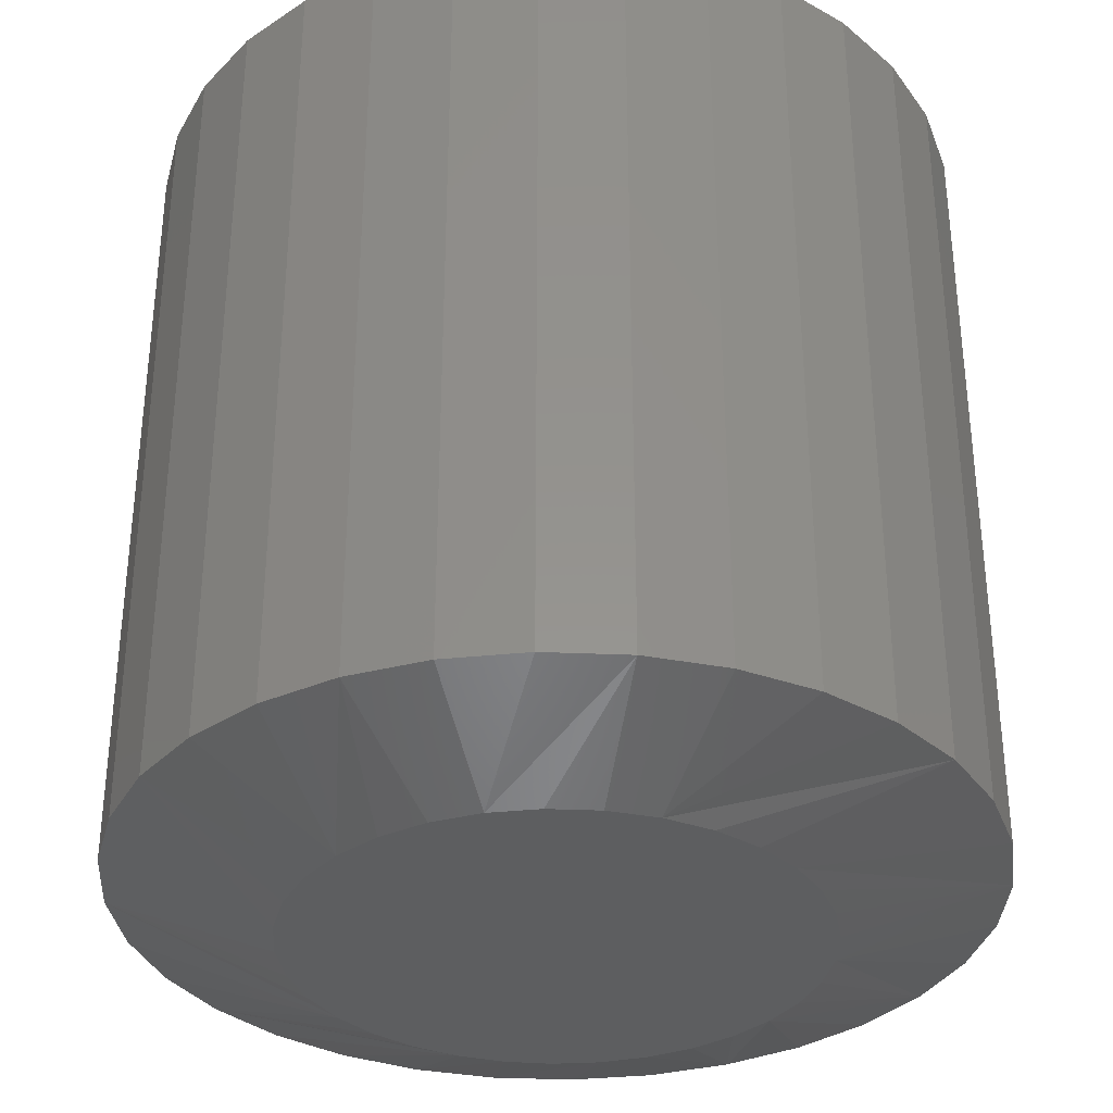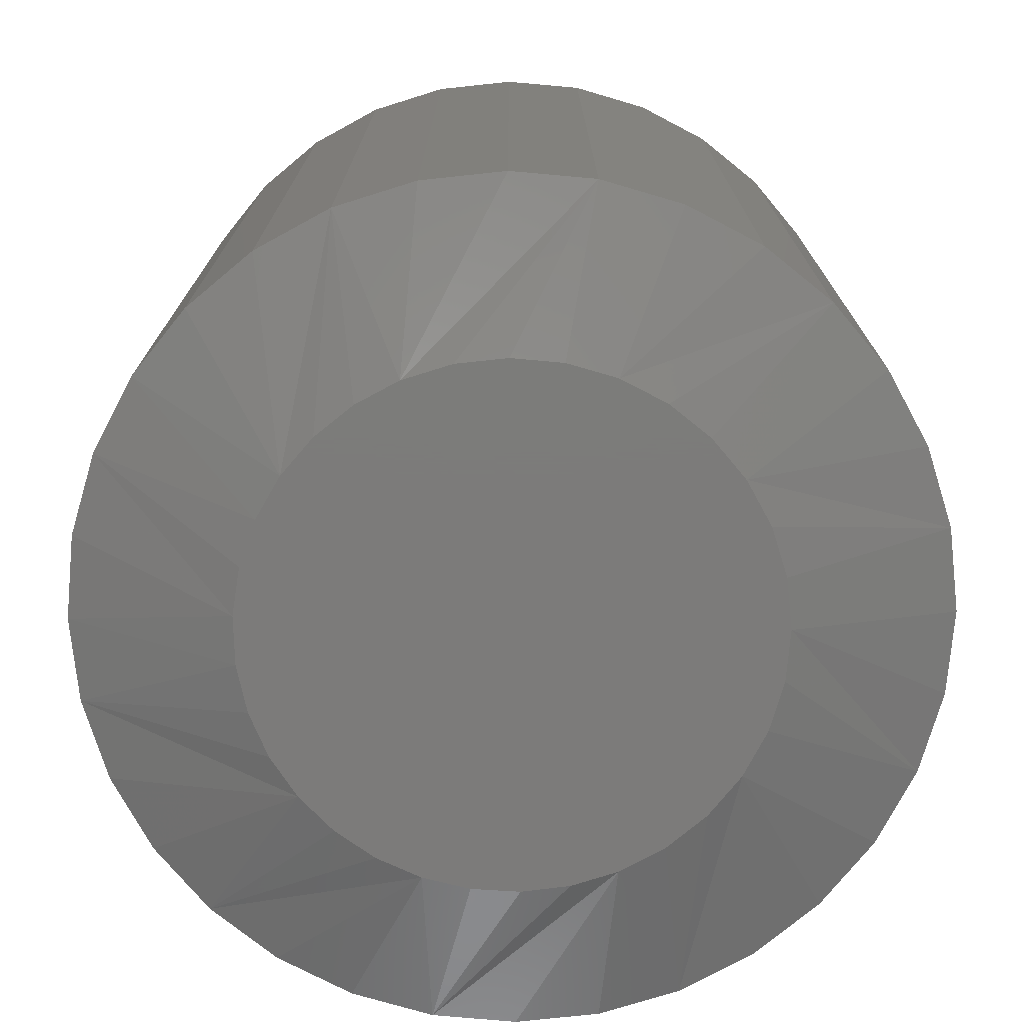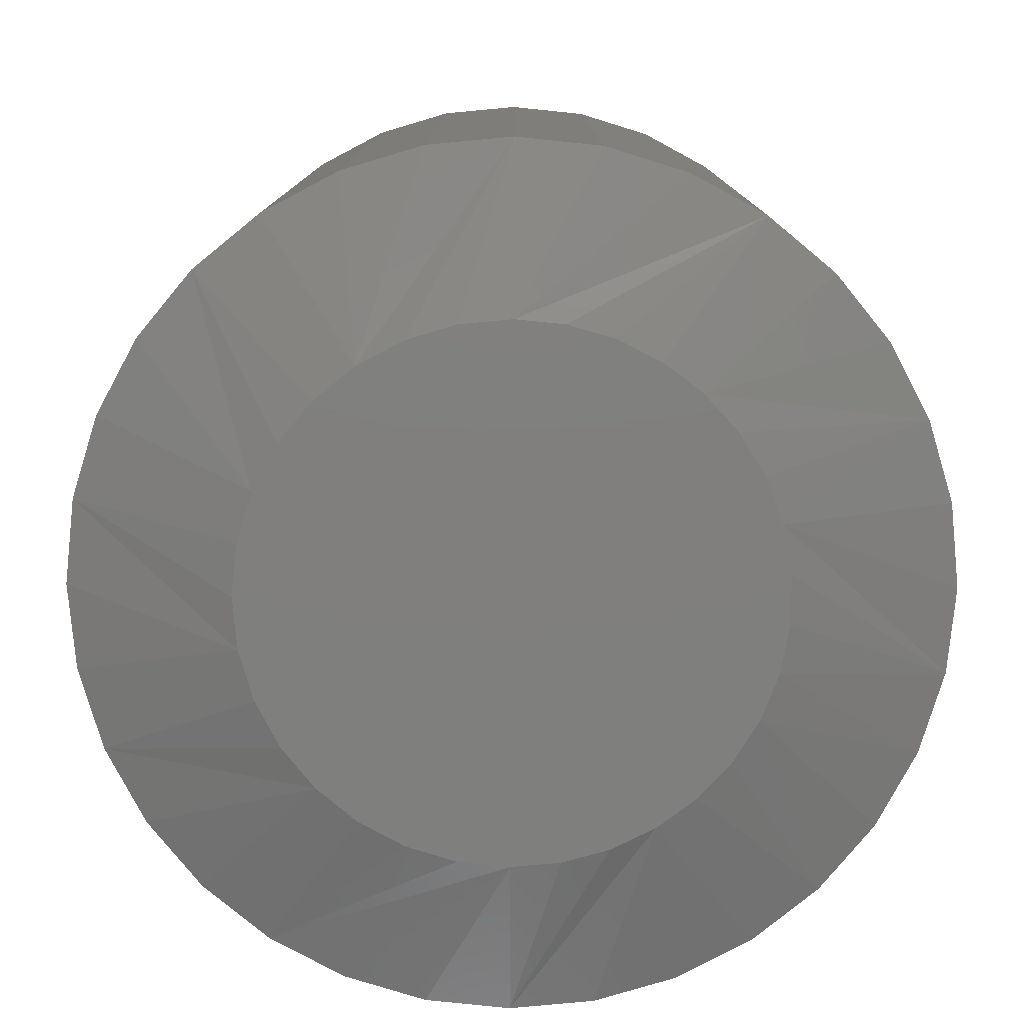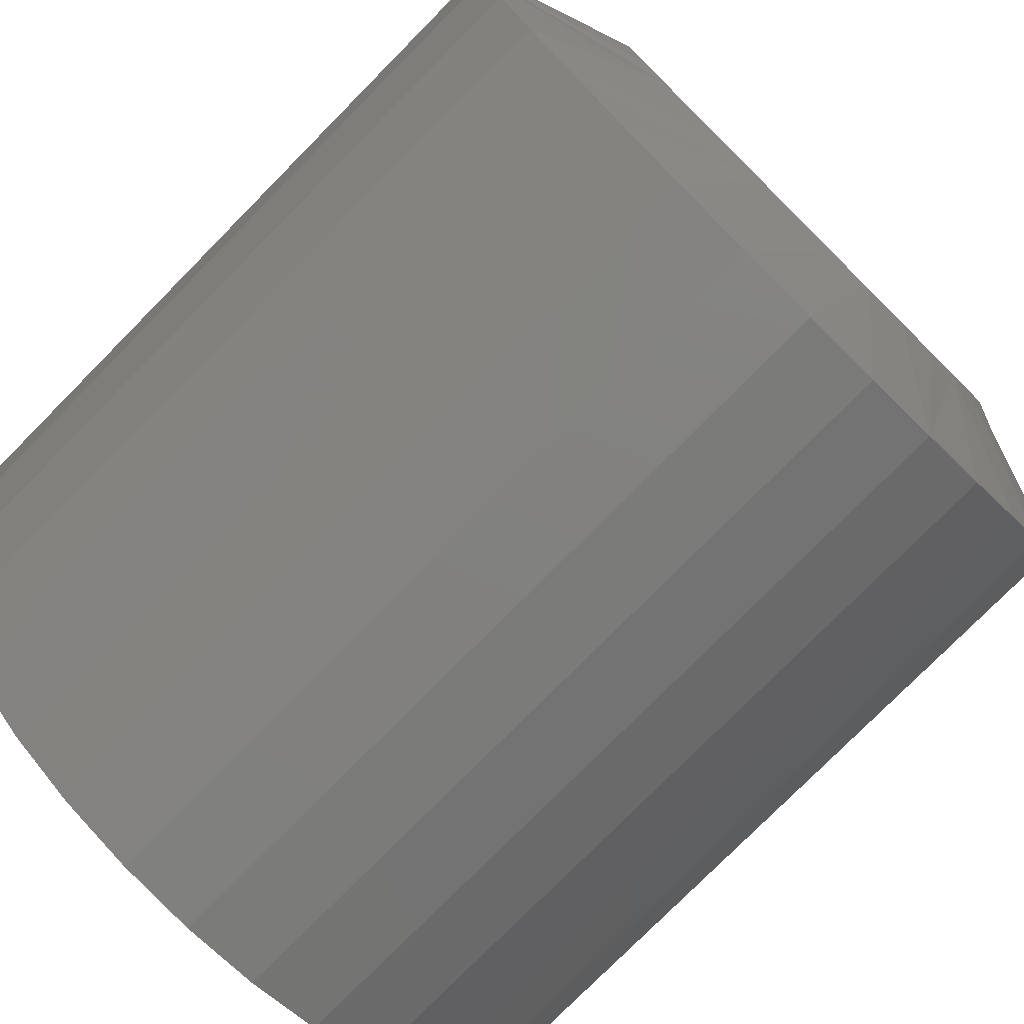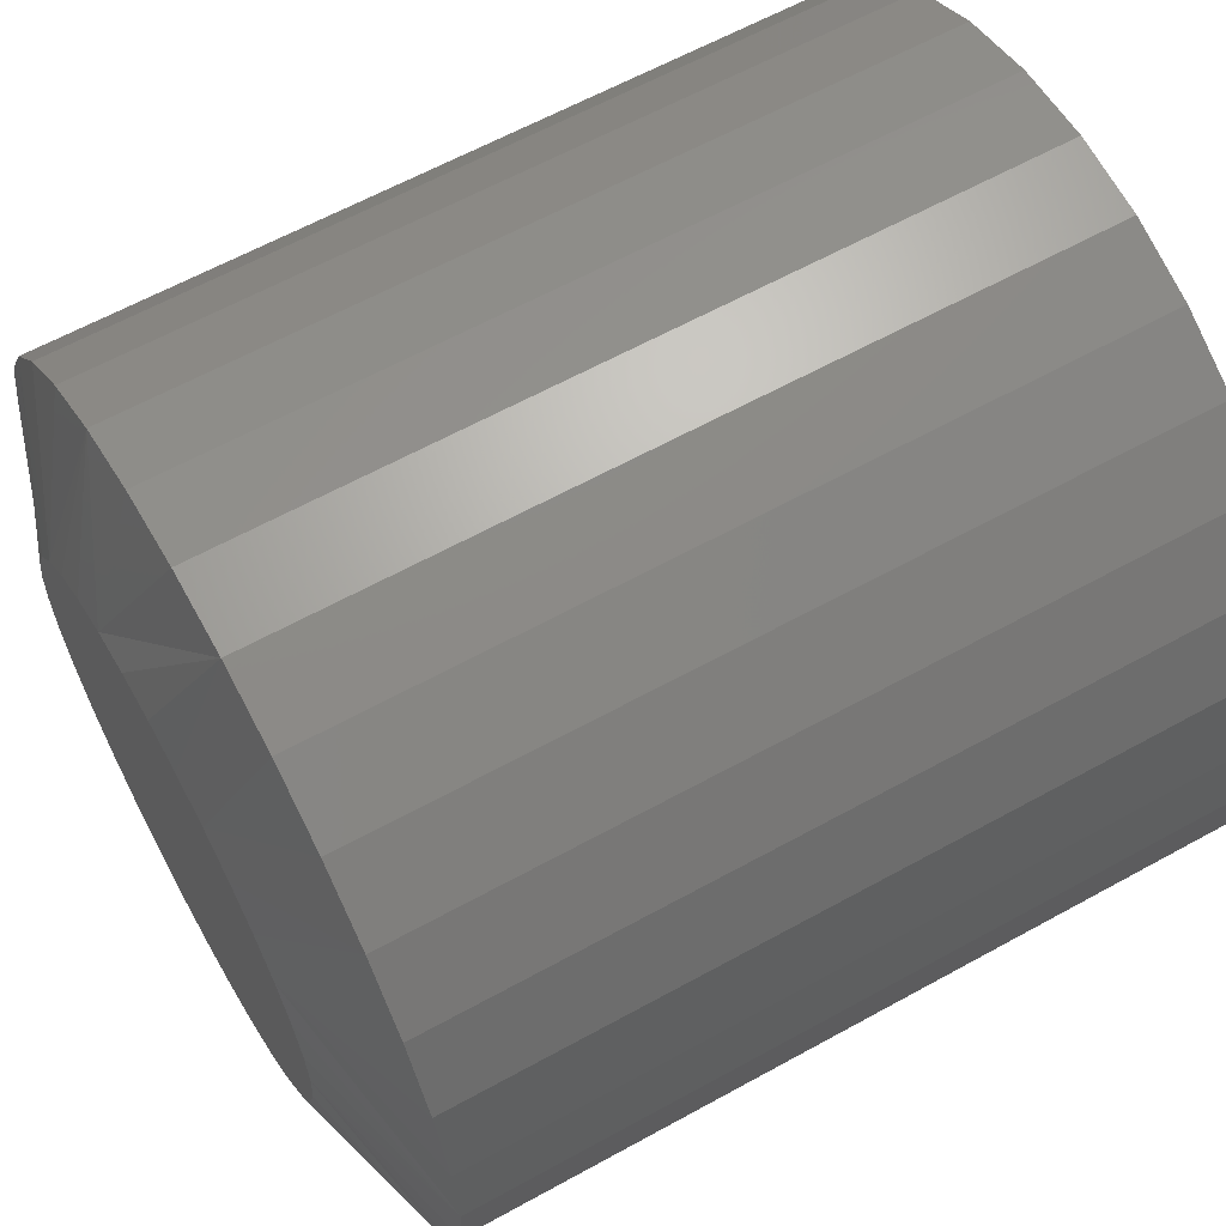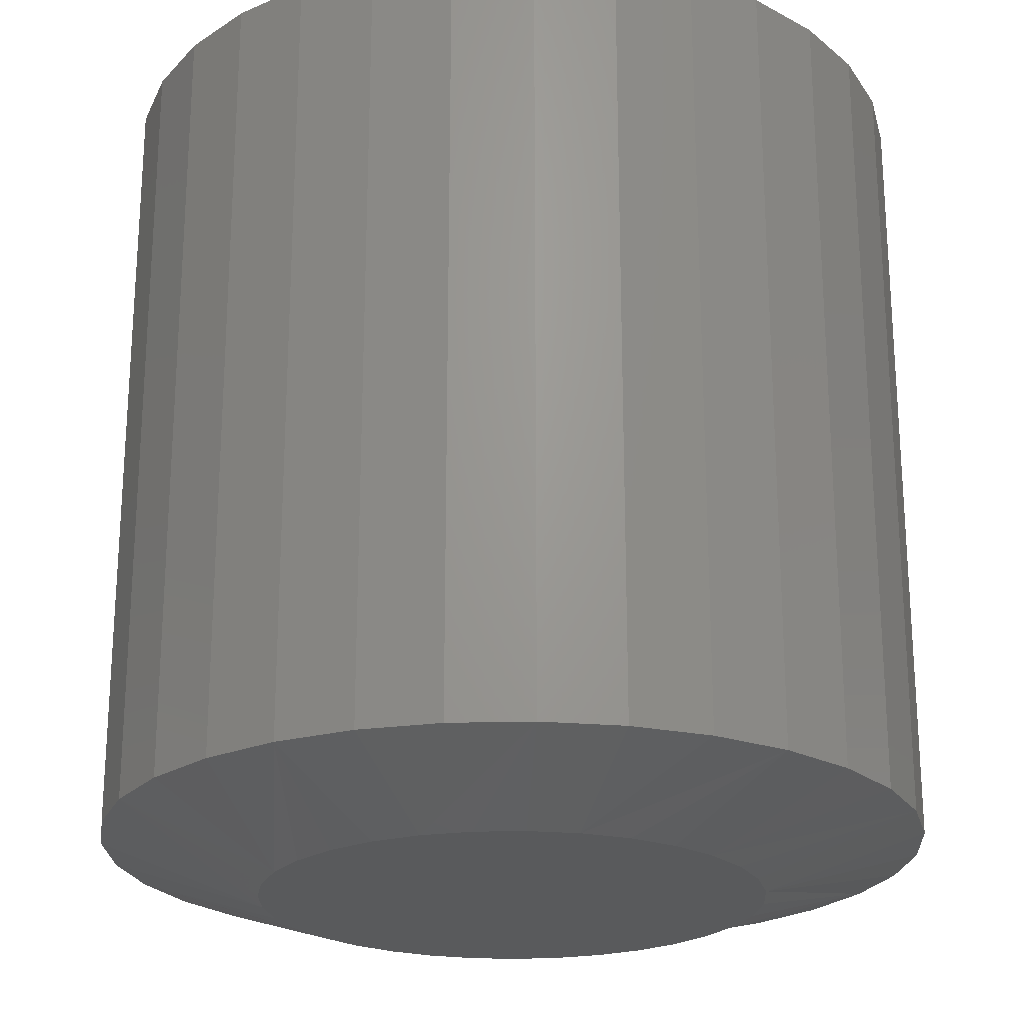
<metadata>
{"format":"stl","ext":"stl","renderer":"f3d","projection":"perspective","resolution":1024,"background":"white","views":[{"elev":-34.1,"azim":36.1,"up":"+Z"},{"elev":-75.0,"azim":-67.0,"up":"+Z"},{"elev":-79.3,"azim":89.7,"up":"+Z"},{"elev":-77.8,"azim":135.3,"up":"+Y"},{"elev":62.1,"azim":-119.3,"up":"+Y"},{"elev":-22.8,"azim":-25.5,"up":"+Z"}]}
</metadata>
<code>
# stl→obj: 97 verts, 190 faces
v -0.03258 0.1084 0
v -0.01213 0.1123 0
v 0.008676 0.1123 0
v 0.02913 0.1084 0
v -0.05198 0.1009 0
v 0.04853 0.1009 0
v -0.06967 0.08997 0
v 0.06622 0.08997 0
v 0.04142 -0.1042 0
v -0.04487 -0.1042 0
v 0.06091 -0.09375 0
v -0.02372 -0.1106 0
v 0.02027 -0.1106 0
v -0.001727 -0.1127 0
v -0.06437 -0.09375 0
v -0.08145 -0.07972 0
v 0.078 -0.07972 0
v -0.09547 -0.06264 0
v 0.09202 -0.06264 0
v -0.1059 -0.04315 0
v 0.1024 -0.04315 0
v -0.1123 -0.022 0
v 0.1089 -0.022 0
v -0.1145 -4.237e-07 0
v 0.111 -1.592e-16 0
v -0.1126 0.02072 0
v 0.1091 0.02072 0
v -0.1069 0.04073 0
v 0.1034 0.04073 0
v -0.09759 0.05935 0
v 0.09413 0.05935 0
v -0.08505 0.07596 0
v 0.08159 0.07596 0
v 0.1813 -4.484e-17 0.02344
v 0.1813 0 0.375
v 0.1778 -0.03571 0.02344
v 0.1778 -0.03571 0.375
v 0.1674 -0.07005 0.02344
v 0.1674 -0.07005 0.375
v 0.1505 -0.1017 0.02344
v 0.1505 -0.1017 0.375
v 0.1277 -0.1294 0.02344
v 0.1277 -0.1294 0.375
v 0.09998 -0.1522 0.02344
v 0.09998 -0.1522 0.375
v 0.06833 -0.1691 0.02344
v 0.06833 -0.1691 0.375
v 0.03399 -0.1795 0.02344
v 0.03399 -0.1795 0.375
v -0.001727 -0.1831 0.02344
v -0.001727 -0.1831 0.375
v -0.03744 -0.1795 0.02344
v -0.03744 -0.1795 0.375
v -0.07178 -0.1691 0.02344
v -0.07178 -0.1691 0.375
v -0.1034 -0.1522 0.02344
v -0.1034 -0.1522 0.375
v -0.1312 -0.1294 0.02344
v -0.1312 -0.1294 0.375
v -0.1539 -0.1017 0.02344
v -0.1539 -0.1017 0.375
v -0.1709 -0.07005 0.02344
v -0.1709 -0.07005 0.375
v -0.1813 -0.03571 0.02344
v -0.1813 -0.03571 0.375
v -0.1848 1.037e-16 0.02344
v -0.1848 2.242e-17 0.375
v -0.1813 0.03571 0.02344
v -0.1813 0.03571 0.375
v -0.1709 0.07005 0.02344
v -0.1709 0.07005 0.375
v -0.1539 0.1017 0.02344
v -0.1539 0.1017 0.375
v -0.1312 0.1294 0.02344
v -0.1312 0.1294 0.375
v -0.1034 0.1522 0.02344
v -0.1034 0.1522 0.375
v -0.07178 0.1691 0.02344
v -0.07178 0.1691 0.375
v -0.03744 0.1795 0.02344
v -0.03744 0.1795 0.375
v -0.001727 0.1831 0.02344
v -0.001727 0.1831 0.375
v 0.03399 0.1795 0.02344
v 0.03399 0.1795 0.375
v 0.06833 0.1691 0.02344
v 0.06833 0.1691 0.375
v 0.09998 0.1522 0.02344
v 0.09998 0.1522 0.375
v 0.1277 0.1294 0.02344
v 0.1277 0.1294 0.375
v 0.1505 0.1017 0.02344
v 0.1505 0.1017 0.375
v 0.1674 0.07005 0.02344
v 0.1674 0.07005 0.375
v 0.1778 0.03571 0.02344
v 0.1778 0.03571 0.375
f 1 2 3
f 4 1 3
f 5 1 4
f 6 5 4
f 7 5 6
f 8 7 6
f 9 10 11
f 12 10 9
f 13 12 9
f 14 12 13
f 10 15 11
f 11 15 16
f 11 16 17
f 17 16 18
f 17 18 19
f 19 18 20
f 19 20 21
f 21 20 22
f 21 22 23
f 23 22 24
f 23 24 25
f 25 24 26
f 25 26 27
f 27 26 28
f 27 28 29
f 29 28 30
f 29 30 31
f 31 30 32
f 31 32 33
f 33 32 7
f 33 7 8
f 34 35 36
f 36 35 37
f 36 37 38
f 38 37 39
f 38 39 40
f 40 39 41
f 40 41 42
f 42 41 43
f 42 43 44
f 44 43 45
f 44 45 46
f 46 45 47
f 46 47 48
f 48 47 49
f 48 49 50
f 50 49 51
f 50 51 52
f 52 51 53
f 52 53 54
f 54 53 55
f 54 55 56
f 56 55 57
f 56 57 58
f 58 57 59
f 58 59 60
f 60 59 61
f 60 61 62
f 62 61 63
f 62 63 64
f 64 63 65
f 64 65 66
f 66 65 67
f 66 67 68
f 68 67 69
f 68 69 70
f 70 69 71
f 70 71 72
f 72 71 73
f 72 73 74
f 74 73 75
f 74 75 76
f 76 75 77
f 76 77 78
f 78 77 79
f 78 79 80
f 80 79 81
f 80 81 82
f 82 81 83
f 82 83 84
f 84 83 85
f 84 85 86
f 86 85 87
f 86 87 88
f 88 87 89
f 88 89 90
f 90 89 91
f 90 91 92
f 92 91 93
f 92 93 94
f 94 93 95
f 94 95 96
f 96 95 97
f 96 97 34
f 34 97 35
f 16 54 56
f 18 60 20
f 22 20 60
f 12 48 50
f 10 54 15
f 54 16 15
f 9 42 44
f 13 48 14
f 48 12 14
f 19 36 38
f 17 42 11
f 42 9 11
f 34 36 19
f 34 19 21
f 34 21 23
f 34 23 25
f 24 22 60
f 24 60 62
f 24 62 64
f 24 64 66
f 60 18 58
f 58 18 16
f 58 16 56
f 54 10 52
f 52 10 12
f 52 12 50
f 48 13 46
f 46 13 9
f 46 9 44
f 42 17 40
f 40 17 19
f 40 19 38
f 33 86 88
f 33 88 90
f 4 80 82
f 4 82 84
f 84 86 4
f 4 86 6
f 8 6 86
f 86 33 8
f 5 74 76
f 76 78 5
f 5 78 1
f 78 80 1
f 1 80 2
f 3 2 80
f 80 4 3
f 30 68 70
f 32 74 7
f 74 5 7
f 92 25 27
f 92 27 29
f 92 29 31
f 92 31 33
f 92 33 90
f 66 68 30
f 66 30 28
f 66 28 26
f 66 26 24
f 25 92 94
f 25 94 96
f 25 96 34
f 74 32 72
f 72 32 30
f 72 30 70
f 81 85 83
f 85 81 79
f 85 79 87
f 47 53 49
f 49 53 51
f 87 79 89
f 89 79 77
f 89 77 91
f 91 77 75
f 91 75 93
f 93 75 73
f 93 73 95
f 95 73 71
f 95 71 97
f 97 71 69
f 97 69 35
f 35 69 67
f 35 67 37
f 37 67 65
f 37 65 39
f 39 65 63
f 39 63 41
f 41 63 61
f 41 61 43
f 43 61 59
f 43 59 45
f 45 59 57
f 45 57 47
f 47 57 55
f 47 55 53

</code>
